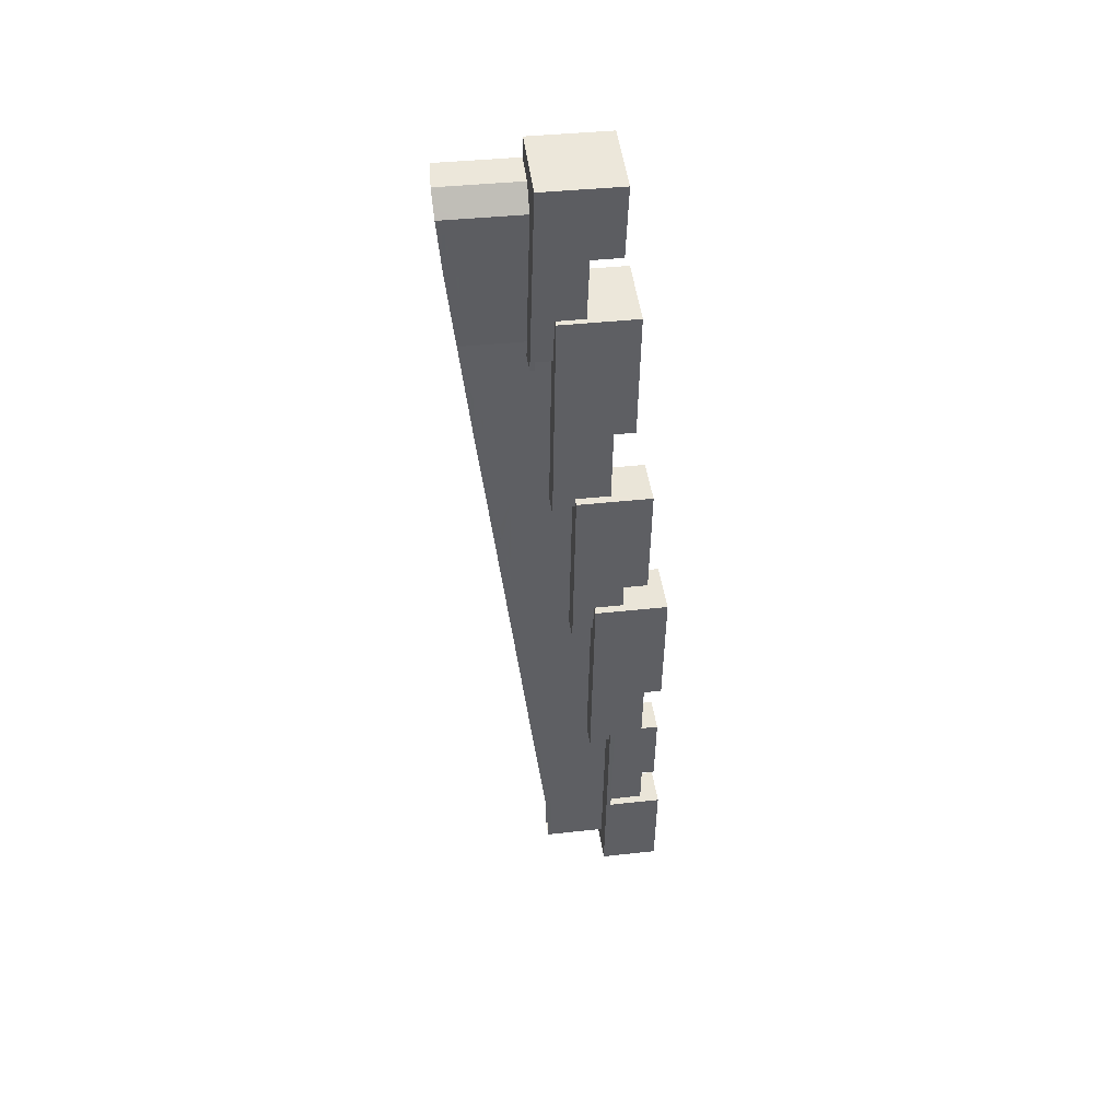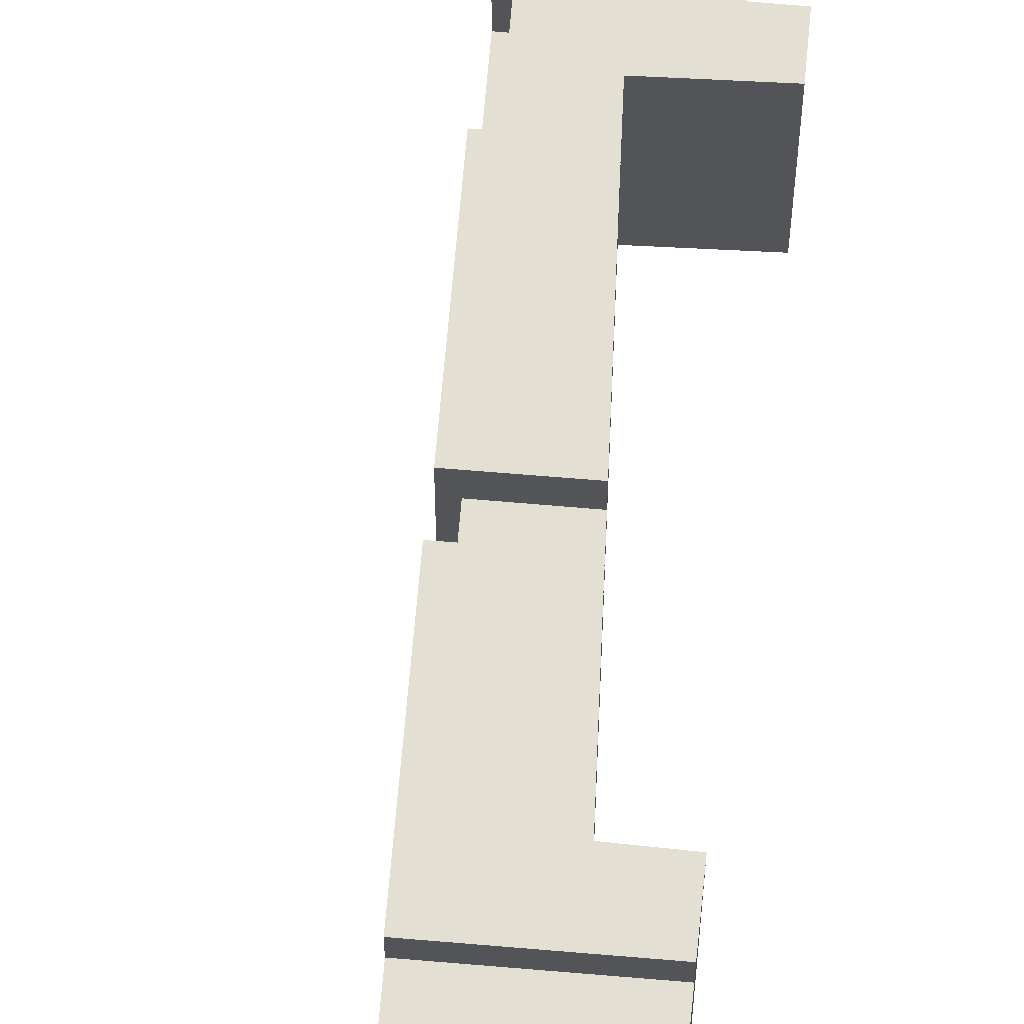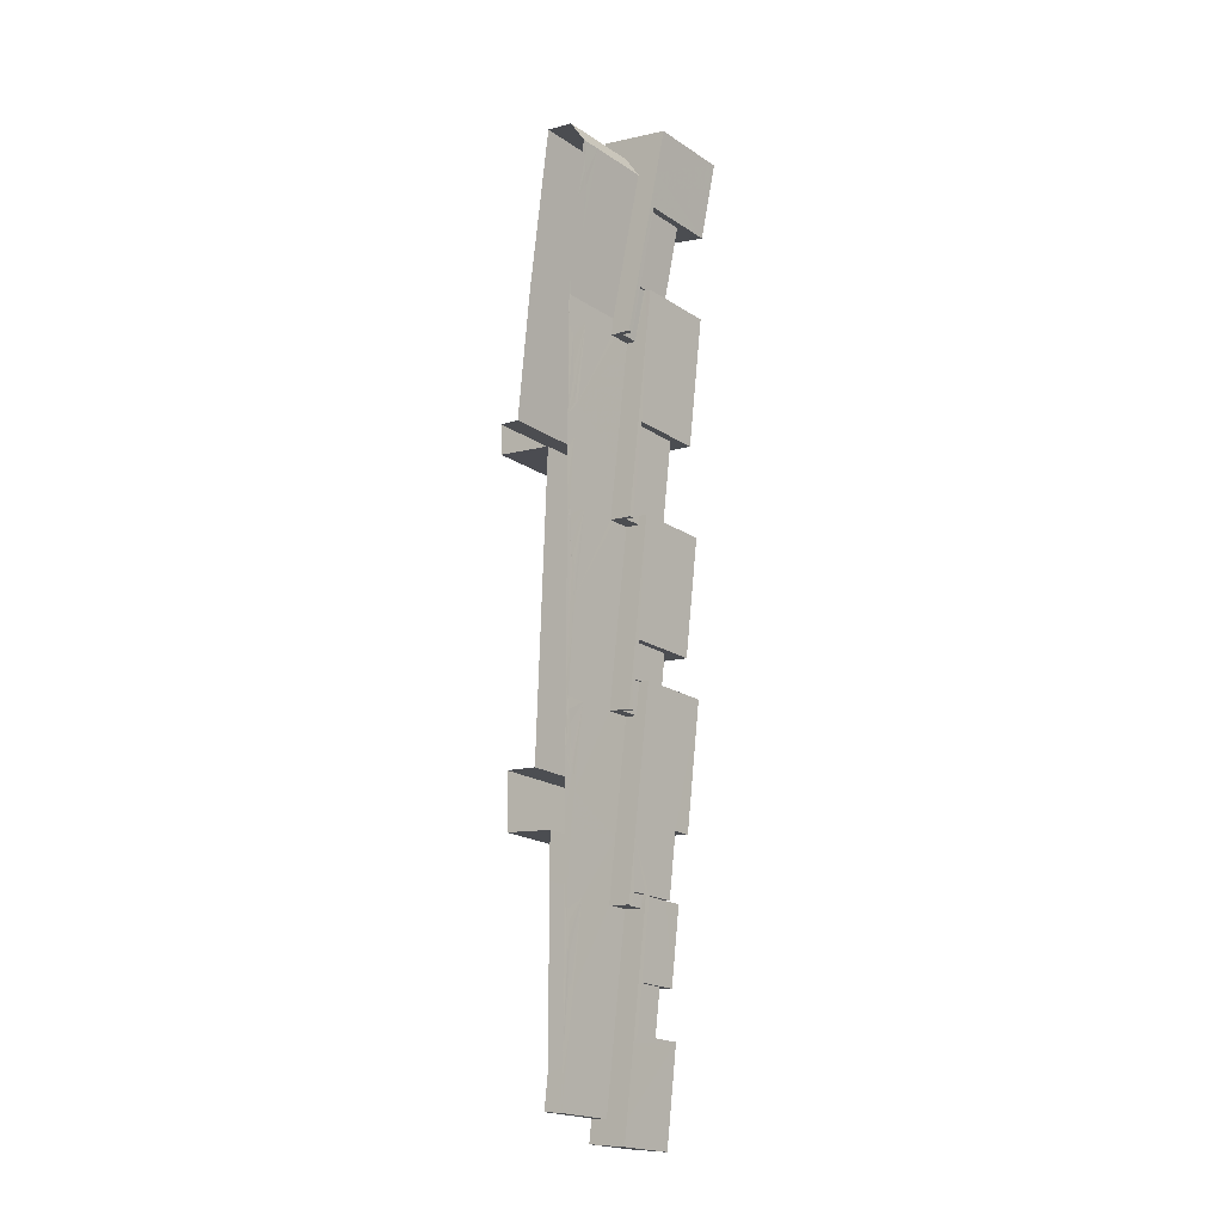
<metadata>
{"format":"obj","ext":"obj","renderer":"f3d","projection":"perspective","resolution":1024,"background":"white","views":[{"elev":38.0,"azim":-98.1,"up":"+Y"},{"elev":66.4,"azim":11.5,"up":"+Z"},{"elev":-20.1,"azim":-139.9,"up":"+Y"}]}
</metadata>
<code>
v -1.212e+04 -3.429e+04 46.97
v -1.212e+04 -3.429e+04 41.95
v -1.212e+04 -3.429e+04 41.71
v -1.212e+04 -3.43e+04 42.91
v -1.212e+04 -3.43e+04 47.72
v -1.212e+04 -3.43e+04 43.31
v -1.212e+04 -3.43e+04 49.59
v -1.212e+04 -3.43e+04 47.72
v -1.212e+04 -3.43e+04 49.59
v -1.212e+04 -3.429e+04 48.65
v -1.212e+04 -3.429e+04 46.97
v -1.212e+04 -3.43e+04 48.65
v -1.212e+04 -3.429e+04 41.71
v -1.212e+04 -3.429e+04 46.97
v -1.212e+04 -3.429e+04 46.97
v -1.212e+04 -3.429e+04 41.54
v -1.212e+04 -3.431e+04 49.59
v -1.212e+04 -3.431e+04 48.82
v -1.212e+04 -3.431e+04 49.59
v -1.212e+04 -3.431e+04 48.82
v -1.212e+04 -3.429e+04 46.97
v -1.212e+04 -3.429e+04 41.54
v -1.212e+04 -3.431e+04 43.62
v -1.212e+04 -3.431e+04 48.82
v -1.212e+04 -3.431e+04 48.82
v -1.212e+04 -3.431e+04 43.62
v -1.212e+04 -3.428e+04 40.23
v -1.212e+04 -3.428e+04 40.21
v -1.213e+04 -3.428e+04 40.24
v -1.213e+04 -3.428e+04 40.26
v -1.213e+04 -3.428e+04 40.36
v -1.213e+04 -3.428e+04 40.36
v -1.212e+04 -3.429e+04 43.59
v -1.212e+04 -3.429e+04 43.79
v -1.213e+04 -3.428e+04 43.59
v -1.213e+04 -3.428e+04 43.79
v -1.213e+04 -3.428e+04 43.59
v -1.212e+04 -3.43e+04 44.54
v -1.212e+04 -3.43e+04 44.74
v -1.212e+04 -3.429e+04 44.54
v -1.212e+04 -3.429e+04 44.74
v -1.212e+04 -3.429e+04 44.54
v -1.212e+04 -3.428e+04 40.49
v -1.212e+04 -3.429e+04 40.85
v -1.212e+04 -3.428e+04 41.08
v -1.213e+04 -3.428e+04 40.49
v -1.212e+04 -3.429e+04 40.96
v -1.212e+04 -3.429e+04 41.05
v -1.213e+04 -3.428e+04 40.36
v -1.213e+04 -3.428e+04 40.49
v -1.212e+04 -3.428e+04 41.09
v -1.212e+04 -3.428e+04 40.97
v -1.212e+04 -3.428e+04 40.97
v -1.212e+04 -3.428e+04 40.85
v -1.212e+04 -3.428e+04 40.73
v -1.212e+04 -3.428e+04 40.85
v -1.212e+04 -3.428e+04 40.61
v -1.212e+04 -3.428e+04 40.73
v -1.213e+04 -3.428e+04 40.61
v -1.212e+04 -3.43e+04 42.63
v -1.212e+04 -3.43e+04 42.52
v -1.212e+04 -3.43e+04 42.63
v -1.212e+04 -3.43e+04 42.38
v -1.212e+04 -3.43e+04 42.52
v -1.212e+04 -3.431e+04 43.95
v -1.212e+04 -3.431e+04 43.96
v -1.212e+04 -3.431e+04 43.86
v -1.212e+04 -3.432e+04 44.68
v -1.212e+04 -3.432e+04 44.89
v -1.212e+04 -3.432e+04 44.77
v -1.212e+04 -3.432e+04 44.77
v -1.212e+04 -3.431e+04 44.06
v -1.212e+04 -3.431e+04 44.06
v -1.212e+04 -3.431e+04 44.89
v -1.212e+04 -3.431e+04 44.9
v -1.212e+04 -3.431e+04 44.77
v -1.212e+04 -3.431e+04 44.66
v -1.212e+04 -3.431e+04 44.53
v -1.212e+04 -3.431e+04 44.66
v -1.212e+04 -3.431e+04 44.77
v -1.212e+04 -3.431e+04 44.18
v -1.212e+04 -3.431e+04 44.18
v -1.212e+04 -3.431e+04 44.3
v -1.212e+04 -3.431e+04 44.3
v -1.212e+04 -3.431e+04 44.53
v -1.212e+04 -3.431e+04 44.4
v -1.212e+04 -3.431e+04 44.4
v -1.212e+04 -3.429e+04 41.05
v -1.212e+04 -3.431e+04 43.96
v -1.212e+04 -3.431e+04 43.55
v -1.212e+04 -3.429e+04 41.67
v -1.212e+04 -3.429e+04 41.8
v -1.212e+04 -3.429e+04 41.8
v -1.212e+04 -3.429e+04 41.91
v -1.212e+04 -3.429e+04 41.91
v -1.212e+04 -3.429e+04 41.56
v -1.212e+04 -3.429e+04 42.04
v -1.212e+04 -3.431e+04 43.64
v -1.212e+04 -3.429e+04 41.19
v -1.212e+04 -3.429e+04 41.43
v -1.212e+04 -3.429e+04 41.43
v -1.212e+04 -3.429e+04 41.31
v -1.212e+04 -3.429e+04 41.56
v -1.212e+04 -3.429e+04 41.56
v -1.212e+04 -3.429e+04 41.67
v -1.212e+04 -3.43e+04 42.88
v -1.212e+04 -3.43e+04 42.88
v -1.212e+04 -3.43e+04 42.76
v -1.212e+04 -3.43e+04 42.99
v -1.212e+04 -3.43e+04 42.99
v -1.212e+04 -3.429e+04 41.31
v -1.212e+04 -3.429e+04 42.04
v -1.212e+04 -3.43e+04 42.76
v -1.212e+04 -3.431e+04 43.83
v -1.212e+04 -3.431e+04 43.83
v -1.212e+04 -3.431e+04 43.71
v -1.212e+04 -3.43e+04 43.71
v -1.212e+04 -3.43e+04 43.58
v -1.212e+04 -3.429e+04 41.19
v -1.212e+04 -3.429e+04 41.06
v -1.212e+04 -3.43e+04 43.58
v -1.212e+04 -3.43e+04 43.47
v -1.212e+04 -3.43e+04 43.24
v -1.212e+04 -3.43e+04 42.27
v -1.212e+04 -3.43e+04 42.38
v -1.212e+04 -3.43e+04 43.47
v -1.212e+04 -3.43e+04 43.36
v -1.212e+04 -3.43e+04 43.11
v -1.212e+04 -3.43e+04 42.98
v -1.212e+04 -3.429e+04 42.15
v -1.212e+04 -3.429e+04 41.95
v -1.212e+04 -3.43e+04 42.08
v -1.212e+04 -3.43e+04 42.27
v -1.212e+04 -3.43e+04 42.91
v -1.212e+04 -3.43e+04 43.36
v -1.212e+04 -3.43e+04 43.22
v -1.212e+04 -3.43e+04 43.11
v -1.212e+04 -3.43e+04 42.15
v -1.212e+04 -3.43e+04 43.22
v -1.212e+04 -3.429e+04 41.74
v -1.212e+04 -3.43e+04 46.47
v -1.212e+04 -3.43e+04 45.7
v -1.212e+04 -3.43e+04 46.47
v -1.212e+04 -3.43e+04 45.7
v -1.212e+04 -3.431e+04 47.39
v -1.212e+04 -3.431e+04 47.59
v -1.212e+04 -3.431e+04 47.39
v -1.212e+04 -3.431e+04 47.59
v -1.212e+04 -3.431e+04 47.39
v -1.212e+04 -3.431e+04 47.39
v -1.212e+04 -3.431e+04 46.67
v -1.212e+04 -3.431e+04 47.39
v -1.212e+04 -3.431e+04 46.67
v -1.212e+04 -3.431e+04 46.67
v -1.212e+04 -3.431e+04 46.47
v -1.212e+04 -3.431e+04 46.67
v -1.212e+04 -3.431e+04 46.47
v -1.212e+04 -3.431e+04 48.82
v -1.212e+04 -3.431e+04 49.59
v -1.212e+04 -3.43e+04 49.59
v -1.212e+04 -3.43e+04 43.31
v -1.212e+04 -3.431e+04 43.86
v -1.212e+04 -3.431e+04 49.07
v -1.212e+04 -3.432e+04 44.77
v -1.212e+04 -3.432e+04 44.89
v -1.212e+04 -3.432e+04 44.77
v -1.212e+04 -3.432e+04 47.39
v -1.212e+04 -3.432e+04 49.87
v -1.212e+04 -3.432e+04 47.39
v -1.212e+04 -3.431e+04 49.87
v -1.212e+04 -3.431e+04 49.07
v -1.212e+04 -3.431e+04 49.59
v -1.212e+04 -3.429e+04 40.91
v -1.212e+04 -3.428e+04 40.3
v -1.212e+04 -3.428e+04 41.09
v -1.212e+04 -3.429e+04 45.72
v -1.212e+04 -3.429e+04 46.97
v -1.212e+04 -3.428e+04 43.59
v -1.212e+04 -3.428e+04 43.59
v -1.212e+04 -3.428e+04 46.9
v -1.212e+04 -3.429e+04 47.78
v -1.212e+04 -3.429e+04 47.78
v -1.212e+04 -3.428e+04 45.72
v -1.212e+04 -3.428e+04 46.9
v -1.212e+04 -3.431e+04 49.07
v -1.212e+04 -3.431e+04 47.59
v -1.212e+04 -3.431e+04 47.59
v -1.212e+04 -3.431e+04 49.59
v -1.212e+04 -3.431e+04 47.39
v -1.212e+04 -3.431e+04 46.47
v -1.212e+04 -3.43e+04 46.47
v -1.212e+04 -3.43e+04 45.7
v -1.212e+04 -3.43e+04 46.47
v -1.212e+04 -3.43e+04 45.5
v -1.212e+04 -3.43e+04 45.5
v -1.212e+04 -3.43e+04 45.7
v -1.212e+04 -3.429e+04 44.74
v -1.212e+04 -3.429e+04 45.5
v -1.212e+04 -3.43e+04 44.74
v -1.212e+04 -3.429e+04 44.54
v -1.212e+04 -3.43e+04 45.5
v -1.212e+04 -3.429e+04 44.54
v -1.212e+04 -3.429e+04 43.79
v -1.212e+04 -3.429e+04 44.54
v -1.212e+04 -3.429e+04 43.79
v -1.212e+04 -3.429e+04 43.79
v -1.212e+04 -3.429e+04 44.54
v -1.212e+04 -3.429e+04 43.79
v -1.212e+04 -3.429e+04 43.59
v -1.212e+04 -3.429e+04 44.54
v -1.212e+04 -3.43e+04 47.72
v -1.212e+04 -3.43e+04 47.72
v -1.212e+04 -3.43e+04 45.7
v -1.212e+04 -3.428e+04 43.59
v -1.212e+04 -3.428e+04 41.09
v -1.212e+04 -3.428e+04 40.21
v -1.213e+04 -3.428e+04 43.59
v -1.213e+04 -3.428e+04 41.09
v -1.212e+04 -3.428e+04 43.59
v -1.213e+04 -3.428e+04 46.9
v -1.213e+04 -3.428e+04 43.59
v -1.213e+04 -3.428e+04 46.9
v -1.213e+04 -3.428e+04 43.59
v -1.212e+04 -3.429e+04 42.04
v -1.212e+04 -3.429e+04 43.59
v -1.212e+04 -3.429e+04 45.72
v -1.213e+04 -3.428e+04 45.72
v -1.213e+04 -3.428e+04 43.79
v -1.212e+04 -3.429e+04 44.54
v -1.212e+04 -3.429e+04 42.99
v -1.212e+04 -3.429e+04 47.78
v -1.212e+04 -3.429e+04 44.54
v -1.213e+04 -3.429e+04 47.78
v -1.213e+04 -3.429e+04 44.54
v -1.212e+04 -3.429e+04 46.97
v -1.212e+04 -3.429e+04 46.97
v -1.212e+04 -3.429e+04 45.5
v -1.212e+04 -3.429e+04 44.74
v -1.212e+04 -3.43e+04 45.5
v -1.212e+04 -3.429e+04 48.65
v -1.212e+04 -3.429e+04 45.5
v -1.212e+04 -3.43e+04 48.65
v -1.212e+04 -3.43e+04 45.7
v -1.212e+04 -3.43e+04 45.5
v -1.212e+04 -3.43e+04 45.5
v -1.212e+04 -3.43e+04 43.96
v -1.212e+04 -3.43e+04 45.5
v -1.212e+04 -3.431e+04 46.47
v -1.212e+04 -3.431e+04 44.9
v -1.212e+04 -3.431e+04 48.82
v -1.212e+04 -3.431e+04 49.59
v -1.212e+04 -3.43e+04 49.59
v -1.212e+04 -3.43e+04 46.47
v -1.212e+04 -3.43e+04 46.47
v -1.212e+04 -3.431e+04 46.47
v -1.212e+04 -3.431e+04 46.47
v -1.212e+04 -3.431e+04 48.82
v -1.212e+04 -3.431e+04 47.59
v -1.212e+04 -3.431e+04 47.39
v -1.212e+04 -3.432e+04 47.39
v -1.212e+04 -3.432e+04 47.39
v -1.212e+04 -3.432e+04 49.87
v -1.212e+04 -3.431e+04 49.87
v -1.212e+04 -3.432e+04 47.39
v -1.212e+04 -3.431e+04 47.39
v -1.212e+04 -3.431e+04 49.07
v -1.212e+04 -3.431e+04 47.59
f 43 30 174
f 173 43 174
f 173 44 43
f 68 164 70
f 67 162 68
f 13 3 22
f 173 22 88
f 98 162 67
f 68 162 164
f 161 26 6
f 98 90 23
f 162 98 23
f 26 23 6
f 90 123 6
f 123 4 6
f 132 2 4
f 123 129 4
f 3 2 140
f 129 134 4
f 134 132 4
f 131 2 132
f 140 2 131
f 3 140 96
f 88 22 96
f 173 47 44
f 173 88 47
f 22 3 96
f 23 90 6
f 71 70 164
f 166 71 164
f 216 174 28
f 22 16 13
f 174 30 29
f 28 174 29
f 250 25 158
f 158 25 24
f 257 18 250
f 25 18 20
f 250 18 25
f 9 252 7
f 160 7 159
f 159 7 251
f 7 252 251
f 211 5 8
f 212 211 8
f 262 168 170
f 263 262 170
f 266 171 163
f 185 266 163
f 188 172 17
f 19 188 17
f 242 12 10
f 240 242 10
f 21 177 1
f 15 14 21
f 177 236 1
f 1 236 235
f 1 235 11
f 15 21 1
f 231 181 182
f 233 231 182
f 226 176 183
f 227 226 183
f 220 184 180
f 222 220 180
f 154 156 151
f 153 154 151
f 267 186 187
f 267 187 146
f 187 148 146
f 187 258 148
f 142 144 192
f 142 192 196
f 192 243 196
f 192 213 243
f 41 39 199
f 238 41 199
f 205 34 208
f 208 203 205
f 36 34 205
f 228 36 205
f 1 2 3
f 4 5 6
f 5 7 6
f 2 8 4
f 9 7 5
f 10 8 11
f 2 1 11
f 10 12 8
f 8 5 4
f 11 8 2
f 13 14 15
f 13 16 14
f 17 18 19
f 17 20 18
f 16 21 14
f 16 22 21
f 23 24 25
f 23 26 24
f 27 28 29
f 30 31 32
f 29 30 32
f 33 34 35
f 34 36 35
f 36 37 35
f 38 39 40
f 39 41 40
f 41 42 40
f 43 44 45
f 46 30 43
f 44 47 48
f 30 49 31
f 44 48 45
f 50 49 46
f 51 52 45
f 53 54 52
f 55 54 56
f 57 55 58
f 46 57 59
f 52 43 45
f 46 43 57
f 46 49 30
f 52 54 43
f 55 43 54
f 57 43 55
f 60 61 62
f 61 63 62
f 64 63 61
f 65 66 67
f 68 65 67
f 69 70 71
f 68 72 65
f 73 65 72
f 68 70 74
f 75 76 74
f 70 69 74
f 77 78 79
f 76 80 79
f 81 72 82
f 83 82 84
f 85 86 78
f 87 84 86
f 68 82 72
f 74 76 68
f 68 79 78
f 68 76 79
f 68 84 82
f 68 78 86
f 68 86 84
f 48 47 88
f 89 90 66
f 91 92 93
f 92 94 95
f 96 97 94
f 67 66 98
f 96 99 88
f 100 101 102
f 100 103 104
f 91 105 103
f 106 107 108
f 109 106 110
f 102 111 99
f 96 112 97
f 62 108 113
f 114 90 89
f 115 116 114
f 116 117 118
f 66 90 98
f 99 119 120
f 120 48 88
f 118 121 122
f 116 123 90
f 124 63 125
f 122 126 127
f 128 129 123
f 130 112 131
f 132 124 133
f 63 134 62
f 127 135 136
f 134 137 110
f 134 129 137
f 132 138 130
f 132 133 138
f 132 134 63
f 139 128 136
f 137 129 128
f 132 130 131
f 96 140 112
f 112 140 131
f 96 92 91
f 96 94 92
f 99 120 88
f 96 102 99
f 96 100 102
f 96 103 100
f 96 91 103
f 106 108 110
f 110 108 62
f 116 90 114
f 116 118 123
f 118 122 123
f 132 63 124
f 122 127 123
f 136 128 123
f 134 110 62
f 127 136 123
f 141 142 143
f 141 144 142
f 145 146 147
f 146 148 147
f 148 149 147
f 150 151 152
f 150 153 151
f 154 155 156
f 154 157 155
f 24 26 158
f 159 158 160
f 160 158 161
f 158 26 161
f 25 162 23
f 163 164 162
f 164 165 166
f 167 168 169
f 17 163 20
f 162 25 20
f 165 164 167
f 170 168 171
f 17 172 163
f 163 171 164
f 20 163 162
f 171 168 167
f 164 171 167
f 173 174 175
f 22 173 176
f 177 21 22
f 178 179 180
f 173 175 178
f 181 177 182
f 183 180 184
f 177 176 182
f 176 173 183
f 177 22 176
f 183 178 180
f 173 178 183
f 161 7 160
f 161 6 7
f 163 172 185
f 186 185 187
f 187 185 188
f 185 172 188
f 189 152 151
f 189 151 190
f 151 155 190
f 151 156 155
f 69 166 165
f 69 71 166
f 191 144 141
f 191 192 144
f 193 143 142
f 193 142 194
f 142 195 194
f 142 196 195
f 197 198 199
f 197 199 200
f 198 201 199
f 200 199 38
f 38 199 39
f 202 203 204
f 202 205 203
f 206 207 208
f 206 208 209
f 207 210 208
f 209 208 33
f 33 208 34
f 3 15 1
f 3 13 15
f 211 212 191
f 191 213 192
f 191 212 213
f 175 214 178
f 175 215 214
f 174 215 175
f 174 216 215
f 215 217 214
f 215 218 217
f 27 215 216
f 216 28 27
f 32 218 215
f 31 218 32
f 29 32 27
f 32 215 27
f 217 51 219
f 219 51 45
f 218 51 217
f 218 31 50
f 31 49 50
f 51 218 53
f 52 51 53
f 55 56 58
f 57 58 59
f 54 53 56
f 46 59 50
f 59 218 50
f 56 53 218
f 58 56 218
f 59 58 218
f 36 220 221
f 37 36 221
f 220 222 221
f 222 223 221
f 180 223 222
f 180 179 223
f 48 224 225
f 224 209 225
f 48 120 119
f 48 119 224
f 45 225 219
f 45 48 225
f 226 227 202
f 227 228 202
f 228 205 202
f 204 208 210
f 204 203 208
f 229 207 97
f 112 229 97
f 207 206 97
f 206 209 97
f 209 224 97
f 111 224 119
f 119 99 111
f 95 97 224
f 94 97 95
f 102 101 111
f 100 104 101
f 92 95 93
f 91 93 105
f 103 105 104
f 111 101 224
f 93 95 224
f 101 104 224
f 105 93 224
f 105 224 104
f 200 229 230
f 229 112 230
f 112 130 230
f 41 231 232
f 42 41 232
f 231 233 232
f 233 234 232
f 235 236 237
f 201 237 199
f 199 237 238
f 237 236 238
f 239 198 109
f 110 239 109
f 198 197 109
f 197 200 109
f 200 230 109
f 133 230 130
f 130 138 133
f 109 230 107
f 106 109 107
f 63 64 125
f 124 125 133
f 108 107 113
f 62 113 60
f 61 60 64
f 125 230 133
f 107 230 113
f 125 64 230
f 60 113 230
f 60 230 64
f 240 10 235
f 10 11 235
f 241 240 235
f 237 241 235
f 8 12 212
f 12 242 212
f 212 243 213
f 212 242 243
f 177 181 236
f 181 231 236
f 236 41 238
f 236 231 41
f 233 182 226
f 182 176 226
f 234 233 226
f 202 234 226
f 183 184 227
f 184 220 227
f 227 36 228
f 227 220 36
f 243 242 244
f 245 243 244
f 242 240 244
f 240 241 244
f 194 239 246
f 239 110 246
f 110 137 246
f 195 196 247
f 196 243 247
f 243 245 247
f 89 193 194
f 194 246 89
f 89 248 193
f 66 248 89
f 66 249 248
f 249 190 248
f 66 65 73
f 66 73 249
f 139 246 137
f 137 128 139
f 246 115 89
f 114 89 115
f 136 135 139
f 116 115 117
f 118 117 121
f 122 121 126
f 127 126 135
f 135 246 139
f 117 115 246
f 246 121 117
f 126 121 246
f 126 246 135
f 250 251 252
f 252 253 254
f 250 254 255
f 250 252 254
f 252 9 211
f 9 5 211
f 253 252 211
f 191 253 211
f 250 159 251
f 250 158 159
f 255 256 250
f 256 157 154
f 148 257 250
f 149 256 154
f 148 256 149
f 250 256 148
f 149 153 150
f 149 154 153
f 257 258 18
f 257 148 258
f 75 189 190
f 190 249 75
f 75 259 189
f 74 259 75
f 81 249 73
f 73 72 81
f 249 80 75
f 76 75 80
f 82 83 81
f 78 77 85
f 86 85 87
f 84 87 83
f 79 80 77
f 83 249 81
f 77 80 249
f 85 77 249
f 87 85 249
f 83 87 249
f 188 18 187
f 18 258 187
f 188 19 18
f 74 260 259
f 74 69 260
f 261 262 263
f 264 262 261
f 263 146 265
f 146 145 265
f 261 263 265
f 186 266 185
f 186 267 266
f 263 170 266
f 170 171 266
f 146 263 266
f 267 146 266
f 168 264 169
f 168 262 264
f 167 69 165
f 167 260 69
f 33 35 225
f 33 225 209
f 35 219 225
f 214 179 178
f 179 214 223
f 219 35 37
f 219 37 217
f 221 223 217
f 217 223 214
f 37 221 217
f 200 38 40
f 229 200 40
f 40 42 229
f 232 210 42
f 202 232 234
f 204 210 202
f 229 42 207
f 42 210 207
f 202 210 232
f 244 241 201
f 244 201 245
f 241 237 201
f 239 245 198
f 245 201 198
f 245 239 247
f 239 194 195
f 239 195 247
f 147 149 152
f 147 152 145
f 259 145 189
f 149 150 152
f 145 152 189
f 256 248 157
f 157 190 155
f 157 248 190
f 253 191 254
f 191 141 143
f 255 254 143
f 256 255 248
f 248 255 193
f 255 143 193
f 254 191 143
f 145 259 265
f 260 167 169
f 259 260 261
f 265 259 261
f 261 260 264
f 260 169 264

</code>
